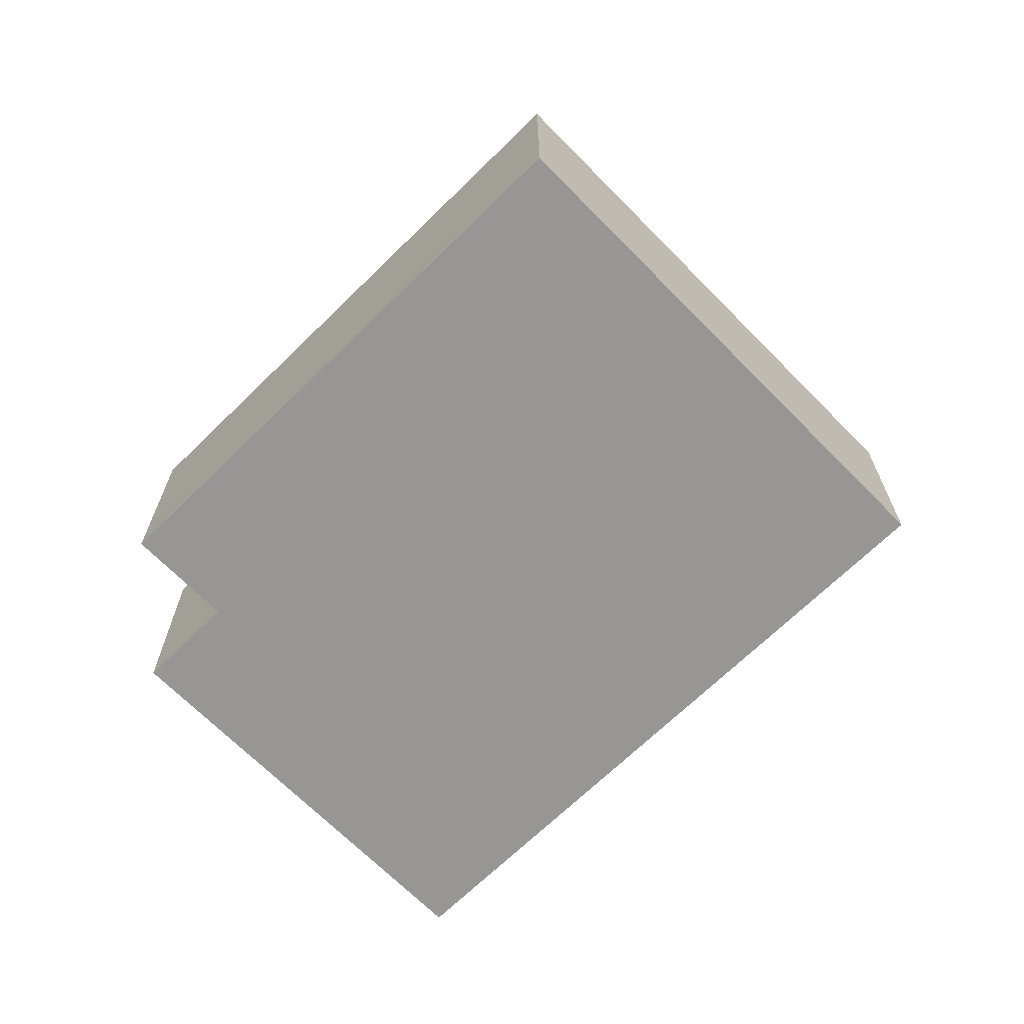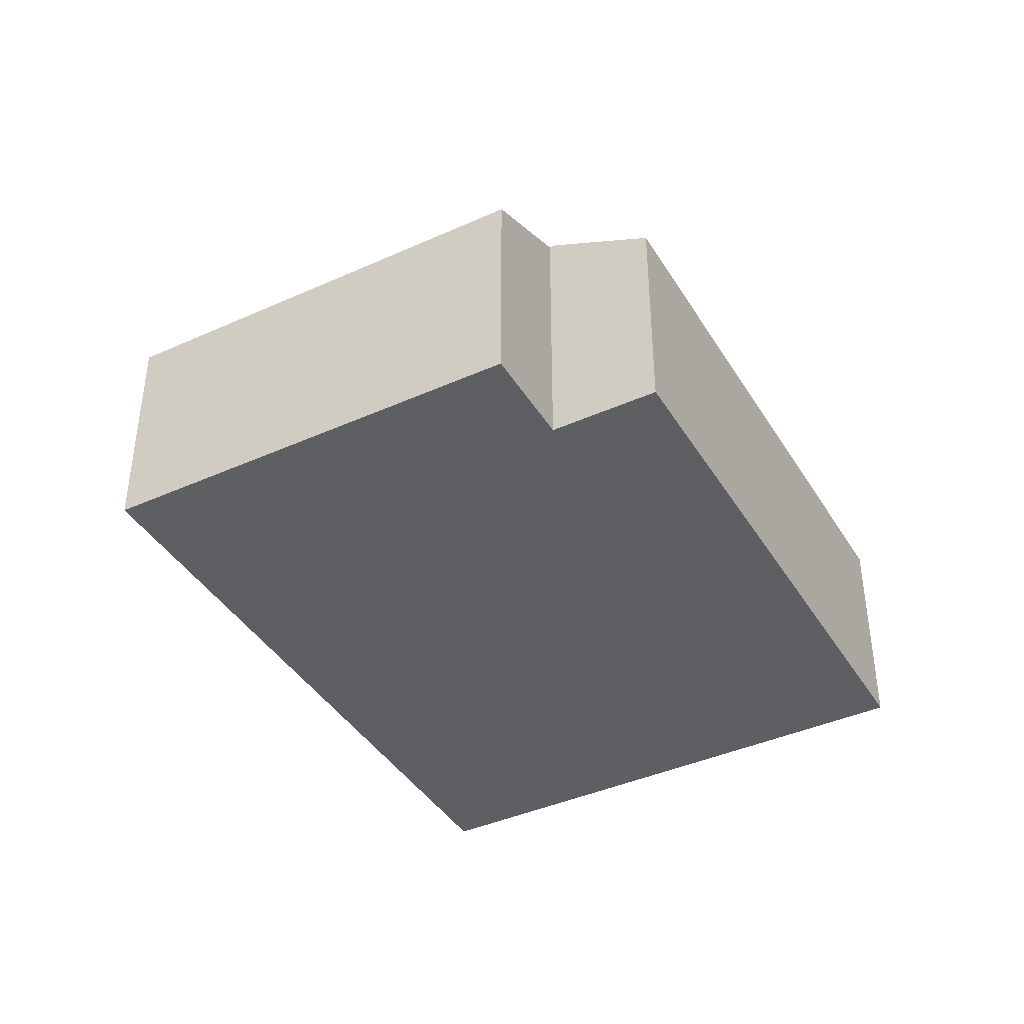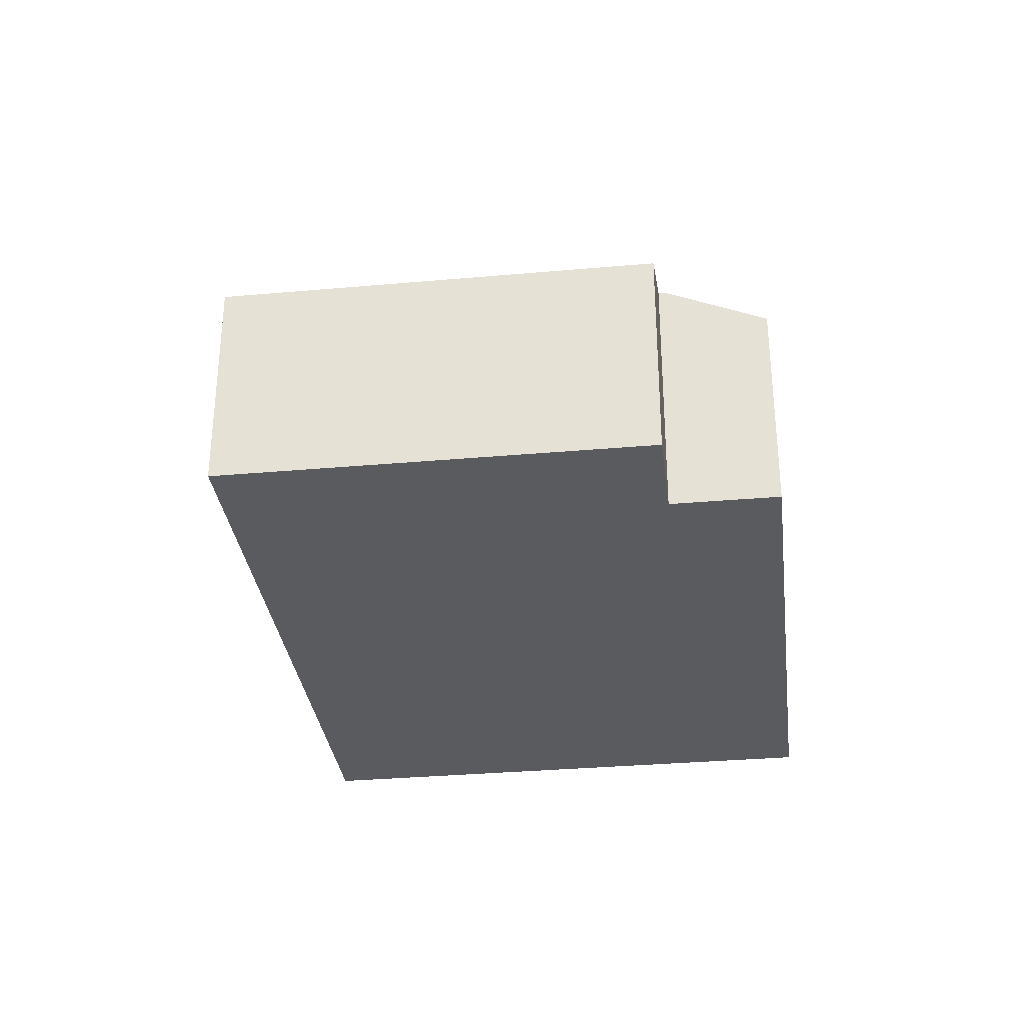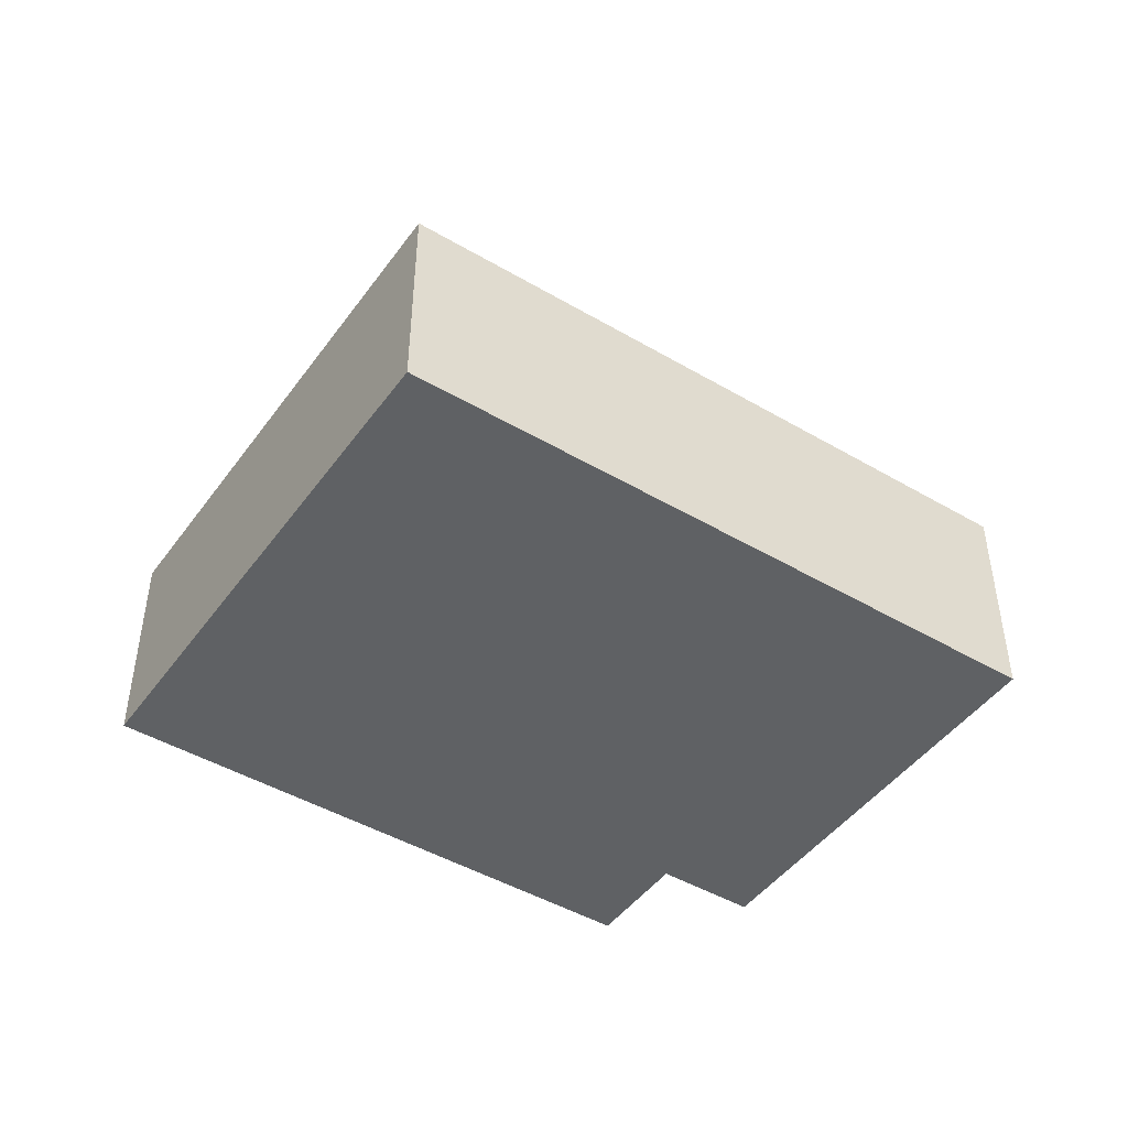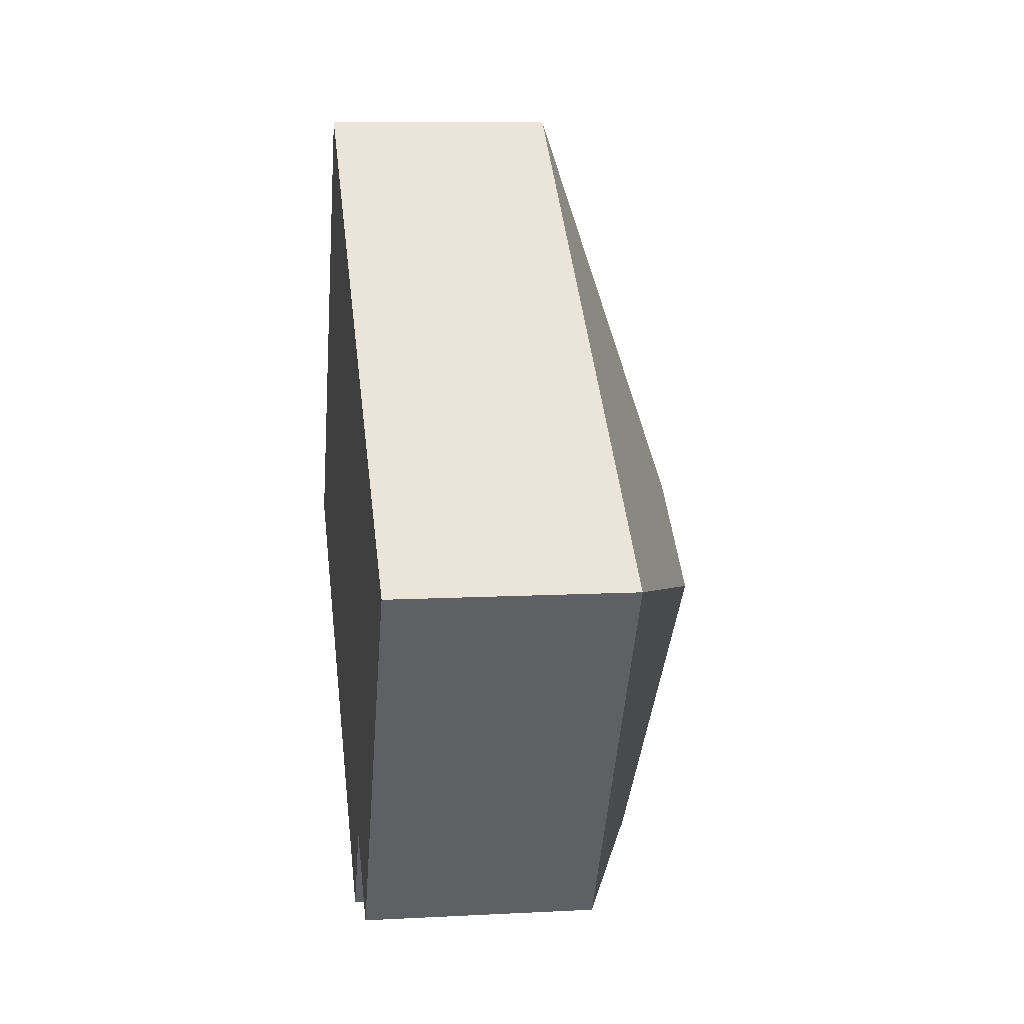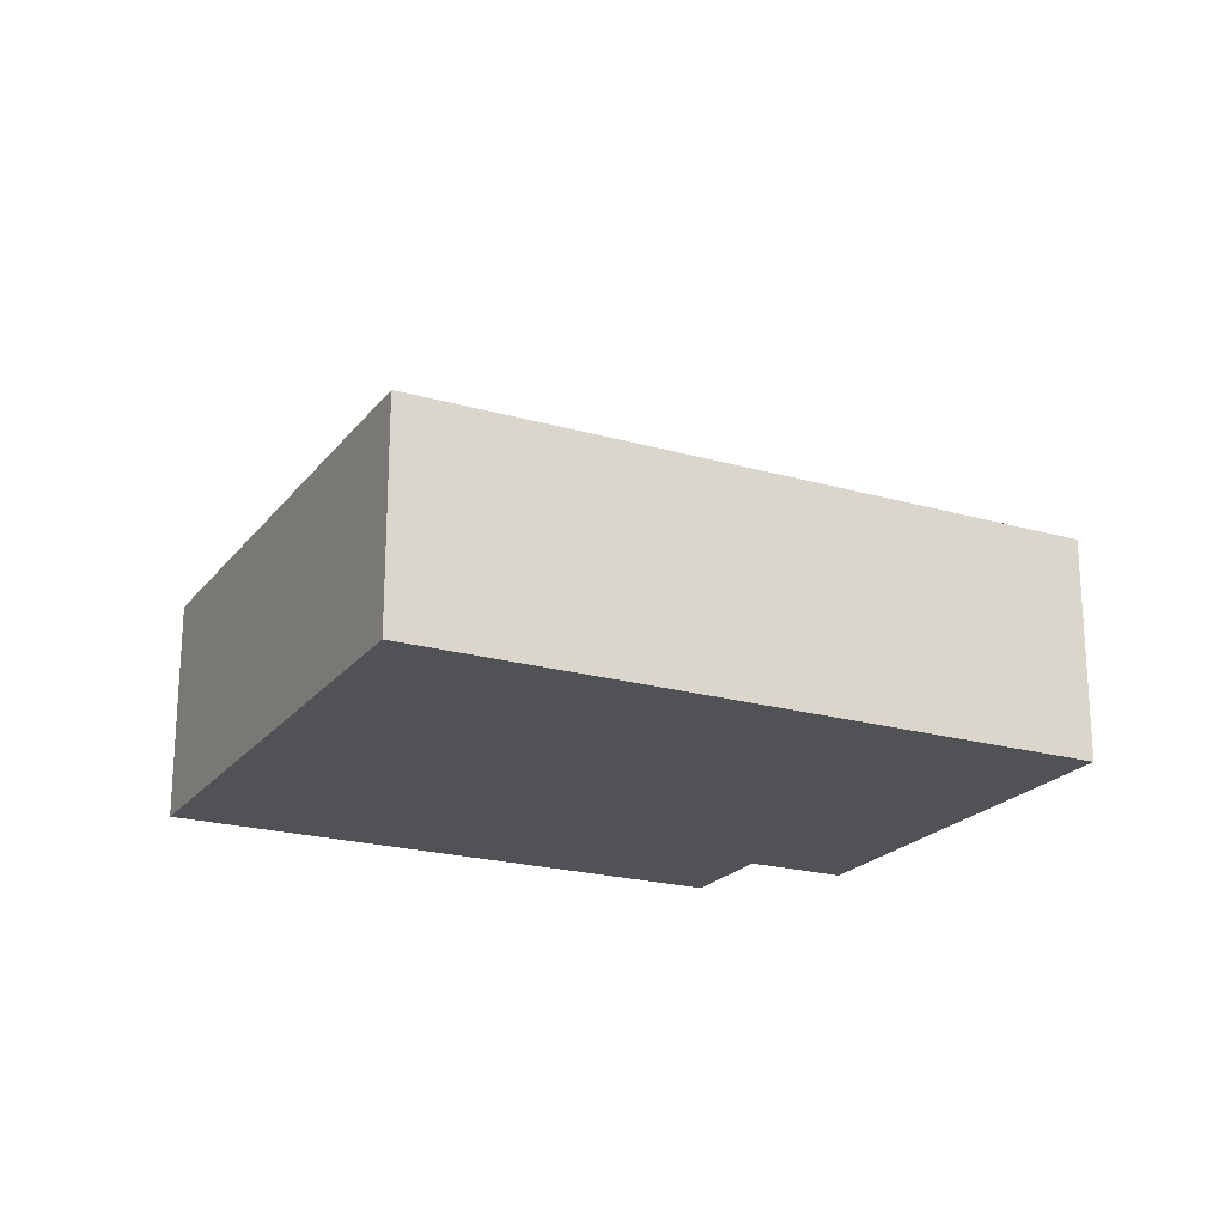
<metadata>
{"format":"obj","ext":"obj","renderer":"f3d","projection":"perspective","resolution":1024,"background":"white","views":[{"elev":-67.9,"azim":-102.1,"up":"+Y"},{"elev":-40.8,"azim":152.2,"up":"+Y"},{"elev":-32.4,"azim":130.5,"up":"+Y"},{"elev":-46.1,"azim":-0.5,"up":"+Y"},{"elev":10.2,"azim":82.3,"up":"+Z"},{"elev":-21.3,"azim":6.4,"up":"+Y"}]}
</metadata>
<code>
v  4.301 2.885 -0.02
v  4.743 2.263 -1.99
v  4.715 2.263 -2.033
v  7.558 1.879 0.649
v  5.492 1.879 -2.484
v  3.257 2.885 0.669
v  4.22 1.879 -2.782
v  0 1.879 1.151e-16
v  2.588 1.879 3.926
v  4.743 1.219e-16 -1.99
v  5.492 1.521e-16 -2.484
v  4.22 1.703e-16 -2.782
v  0 0 0
v  4.715 1.245e-16 -2.033
v  7.558 -3.974e-17 0.649
v  2.588 -2.404e-16 3.926
g defaultobject
f 1 2 3
f 2 1 4
f 4 5 2
f 6 7 8
f 7 6 1
f 7 1 3
f 6 8 9
f 1 9 4
f 9 1 6
f 5 10 2
f 10 5 11
f 12 8 7
f 8 12 13
f 10 3 2
f 3 10 7
f 7 10 12
f 12 10 14
f 15 5 4
f 5 15 11
f 13 9 8
f 9 13 16
f 16 4 9
f 4 16 15
f 12 16 13
f 16 12 14
f 16 14 10
f 16 10 11
f 16 11 15

</code>
